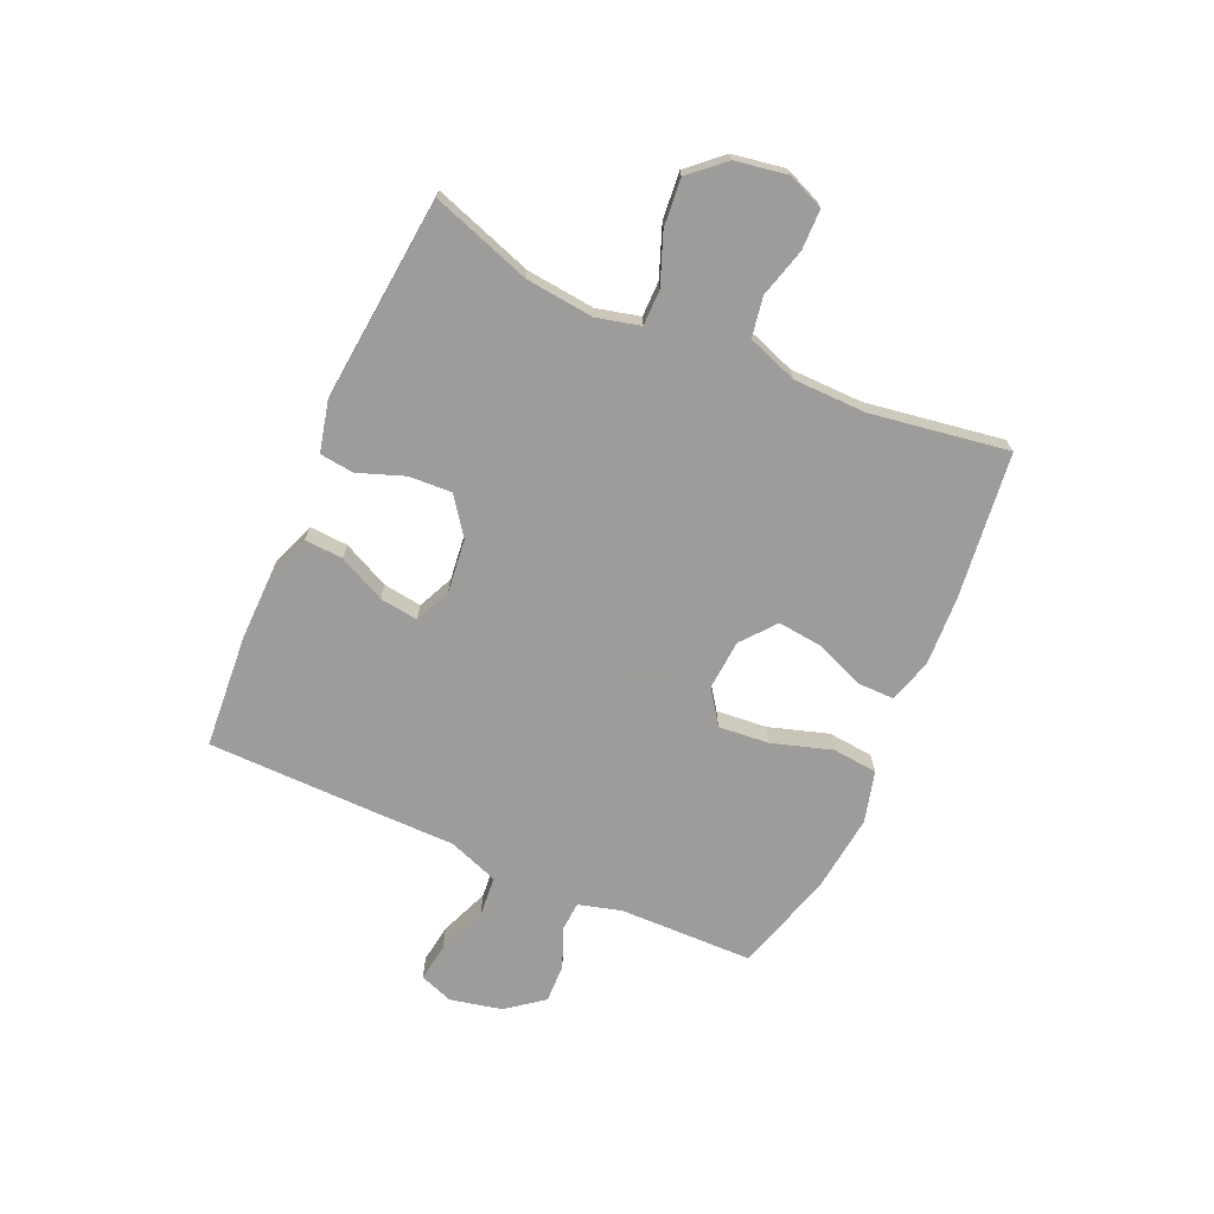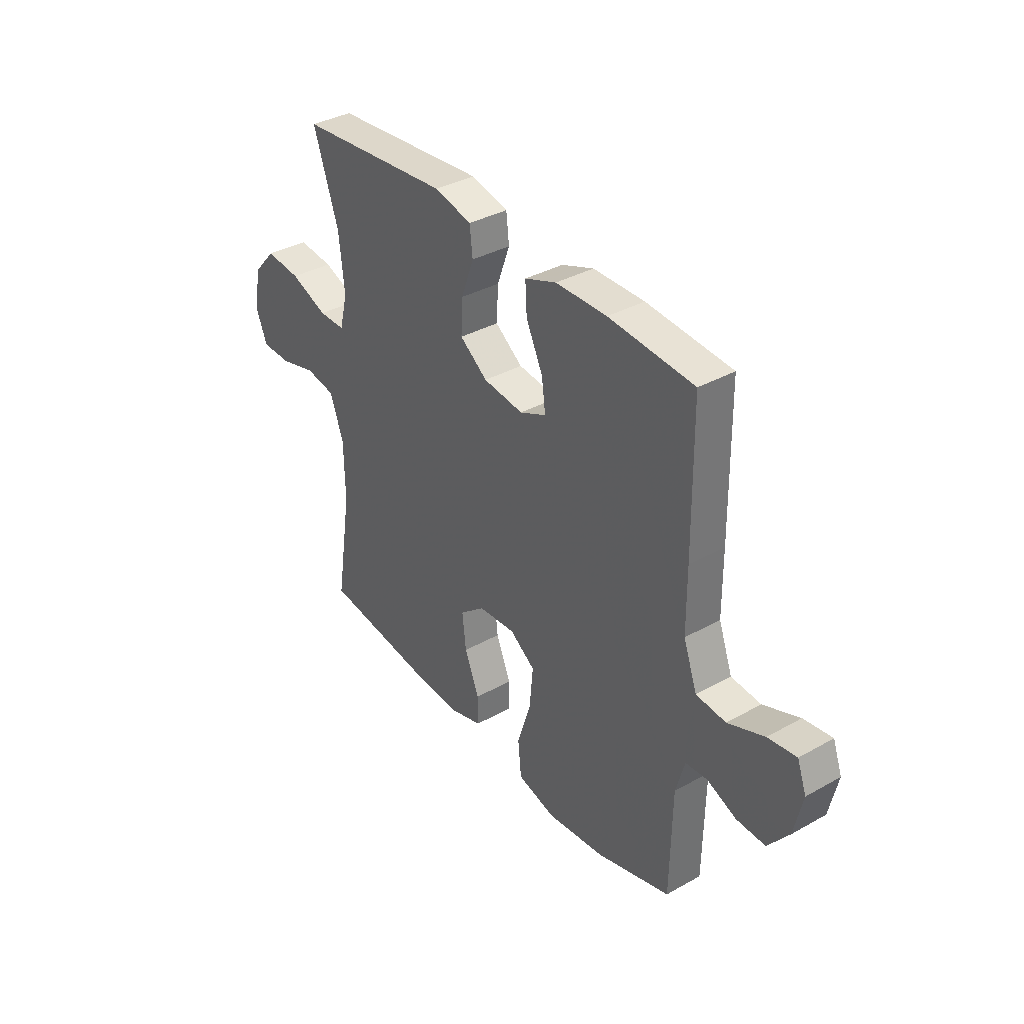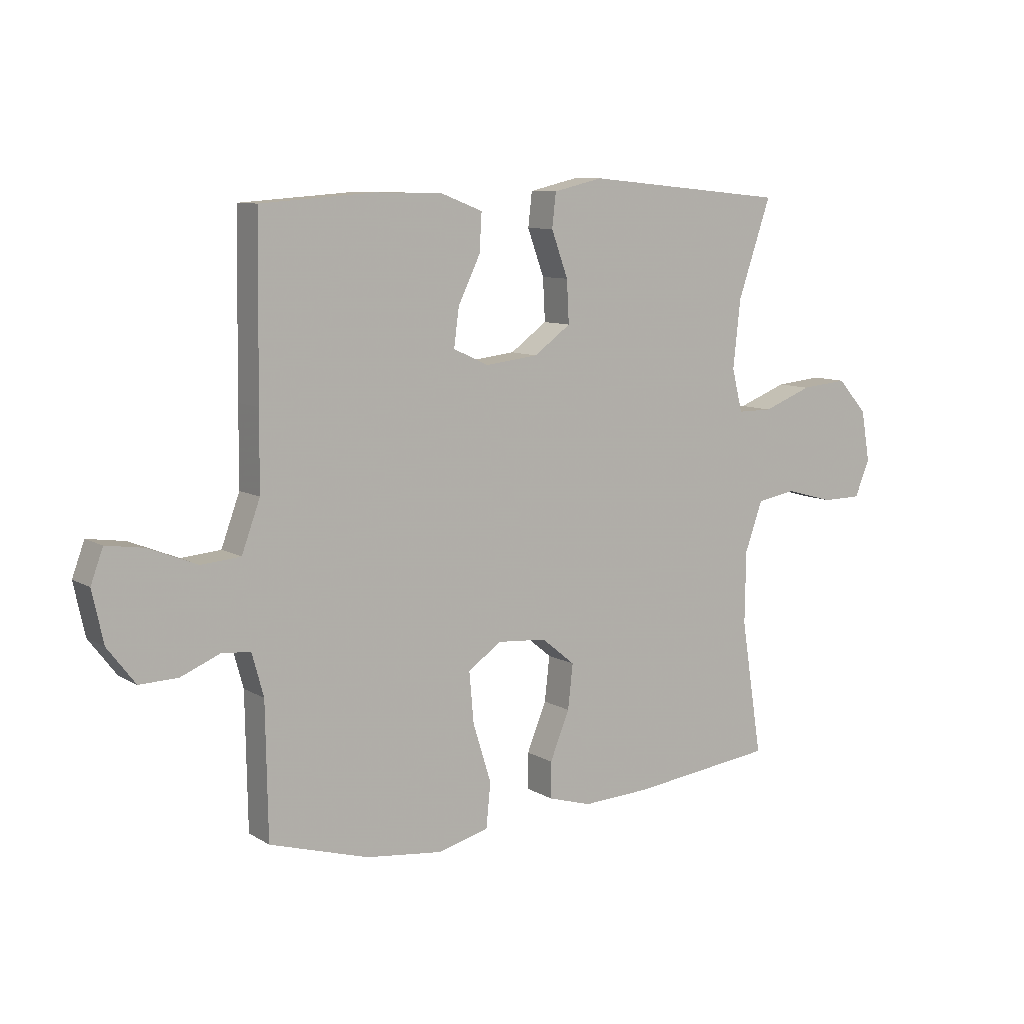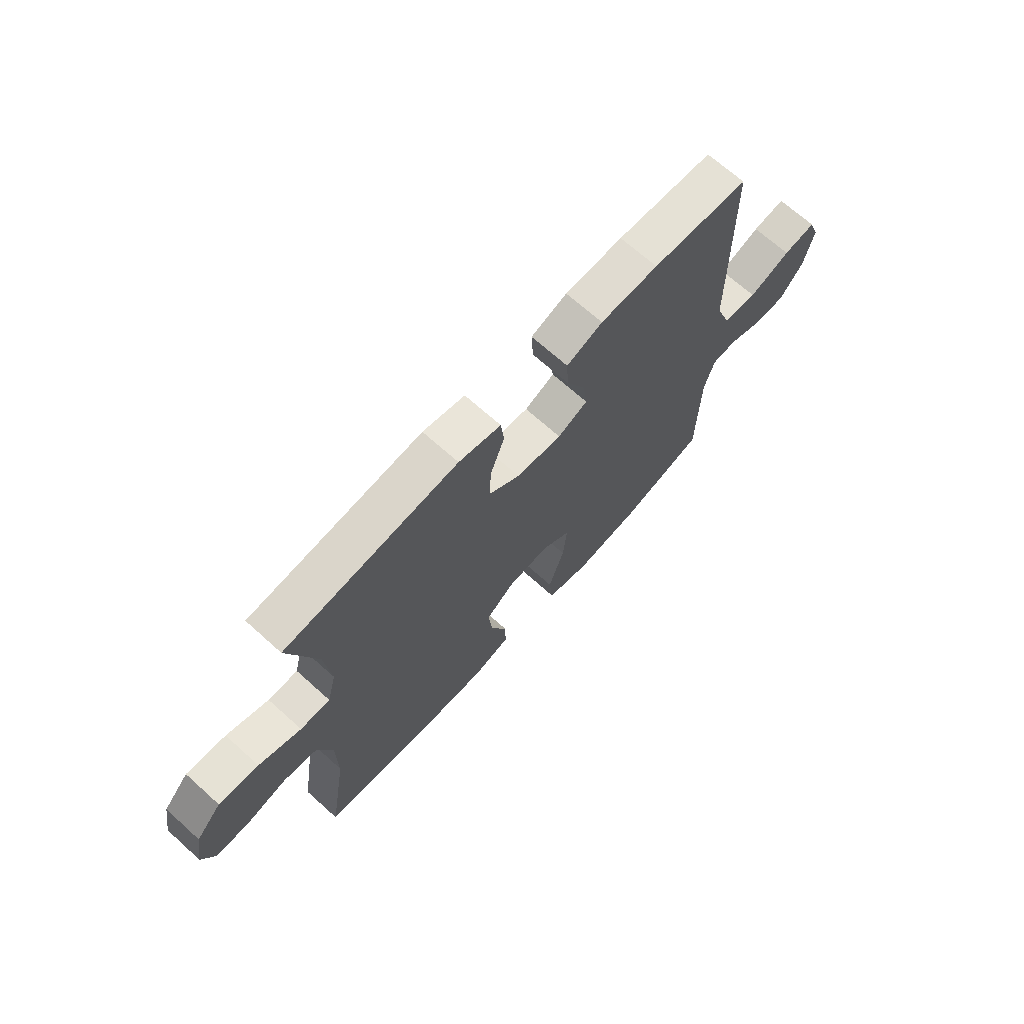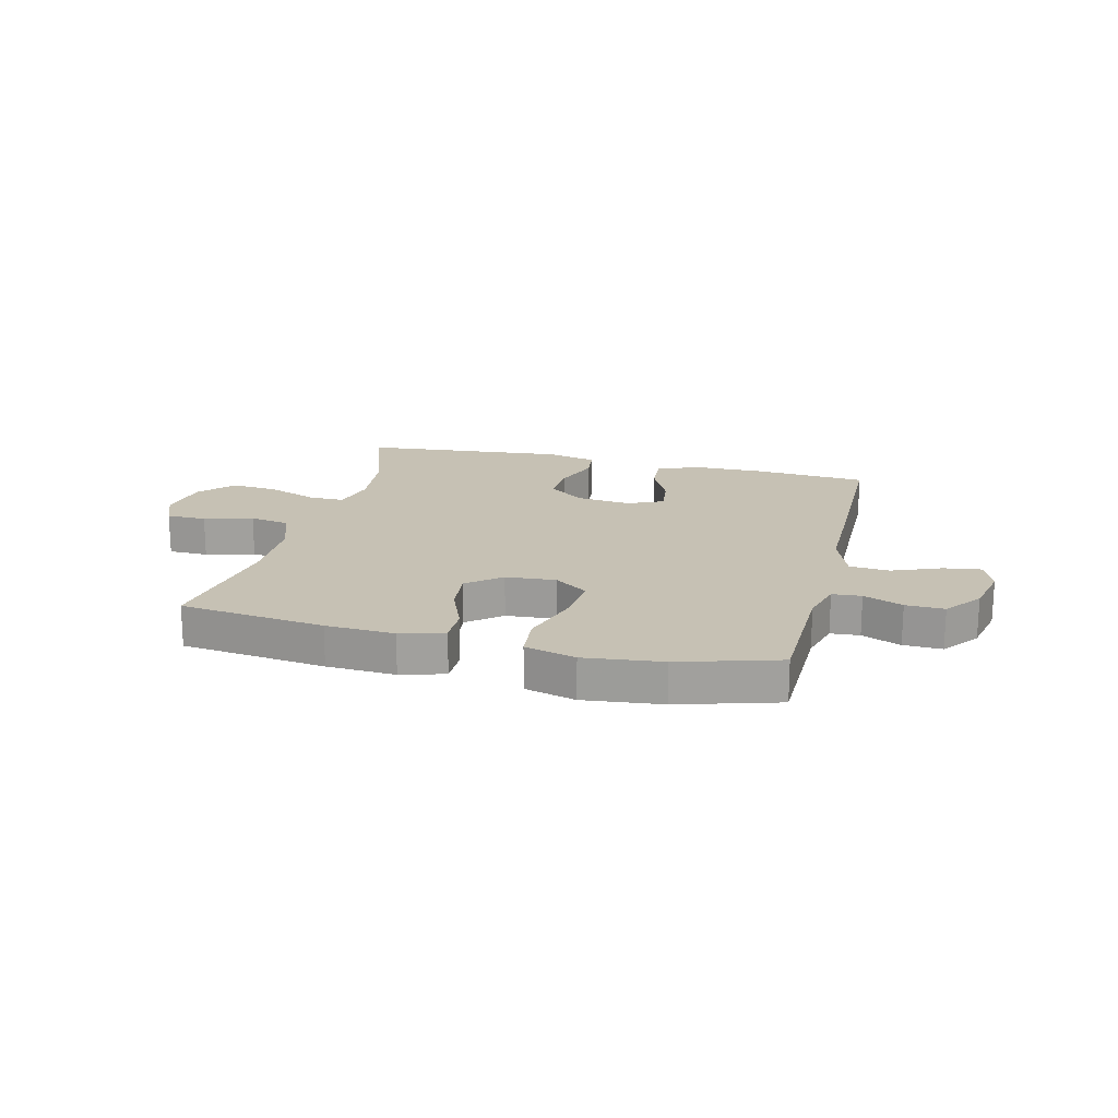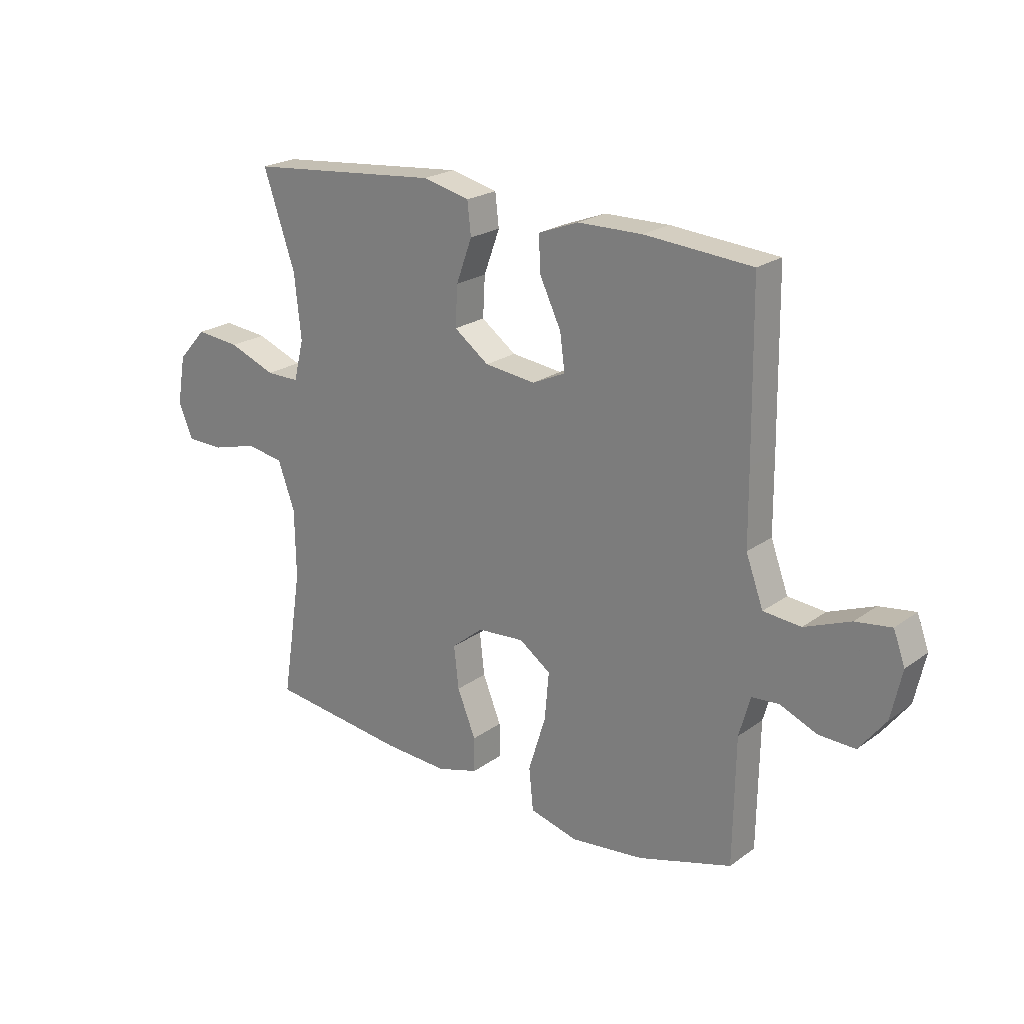
<metadata>
{"format":"obj","ext":"obj","renderer":"f3d","projection":"perspective","resolution":1024,"background":"white","views":[{"elev":-70.3,"azim":66.1,"up":"+Y"},{"elev":36.4,"azim":-126.1,"up":"+Z"},{"elev":9.1,"azim":-33.7,"up":"+Z"},{"elev":69.0,"azim":132.0,"up":"+Z"},{"elev":18.6,"azim":-166.0,"up":"+Y"},{"elev":22.2,"azim":-140.9,"up":"+Z"}]}
</metadata>
<code>
v 0.5 0.07 0.5
v 0.44 0.07 0.324
v 0.427 0.07 0.203
v 0.446 0.07 0.126
v 0.509 0.07 0.126
v 0.598 0.07 0.16
v 0.682 0.07 0.168
v 0.736 0.07 0.108
v 0.752 0.07 0.016
v 0.725 0.07 -0.049
v 0.654 0.07 -0.05
v 0.567 0.07 -0.026
v 0.496 0.07 -0.038
v 0.464 0.07 -0.127
v 0.462 0.07 -0.257
v 0.5 0.07 -0.5
v 0.241 0.07 -0.531
v 0.118 0.07 -0.537
v 0.04 0.07 -0.514
v 0.04 0.07 -0.449
v 0.075 0.07 -0.363
v 0.084 0.07 -0.283
v 0.024 0.07 -0.234
v -0.065 0.07 -0.227
v -0.125 0.07 -0.269
v -0.117 0.07 -0.359
v -0.084 0.07 -0.465
v -0.092 0.07 -0.545
v -0.183 0.07 -0.569
v -0.322 0.07 -0.553
v -0.5 0.07 -0.5
v -0.504 0.07 -0.262
v -0.525 0.07 -0.186
v -0.577 0.07 -0.182
v -0.647 0.07 -0.211
v -0.716 0.07 -0.213
v -0.766 0.07 -0.148
v -0.786 0.07 -0.056
v -0.764 0.07 0.004
v -0.696 0.07 -0.006
v -0.609 0.07 -0.041
v -0.538 0.07 -0.035
v -0.505 0.07 0.055
v -0.504 0.07 0.193
v -0.5 0.07 0.5
v -0.297 0.07 0.515
v -0.175 0.07 0.513
v -0.099 0.07 0.484
v -0.103 0.07 0.416
v -0.143 0.07 0.333
v -0.152 0.07 0.265
v -0.089 0.07 0.236
v 0.007 0.07 0.247
v 0.073 0.07 0.295
v 0.069 0.07 0.371
v 0.039 0.07 0.453
v 0.046 0.07 0.514
v 0.135 0.07 0.535
v 0.5 0 0.5
v 0.44 0 0.324
v 0.427 0 0.203
v 0.446 0 0.126
v 0.509 0 0.126
v 0.598 0 0.16
v 0.682 0 0.168
v 0.736 0 0.108
v 0.752 0 0.016
v 0.725 0 -0.049
v 0.654 0 -0.05
v 0.567 0 -0.026
v 0.496 0 -0.038
v 0.464 0 -0.127
v 0.462 0 -0.257
v 0.5 0 -0.5
v 0.241 0 -0.531
v 0.118 0 -0.537
v 0.04 0 -0.514
v 0.04 0 -0.449
v 0.075 0 -0.363
v 0.084 0 -0.283
v 0.024 0 -0.234
v -0.065 0 -0.227
v -0.125 0 -0.269
v -0.117 0 -0.359
v -0.084 0 -0.465
v -0.092 0 -0.545
v -0.183 0 -0.569
v -0.322 0 -0.553
v -0.5 0 -0.5
v -0.504 0 -0.262
v -0.525 0 -0.186
v -0.577 0 -0.182
v -0.647 0 -0.211
v -0.716 0 -0.213
v -0.766 0 -0.148
v -0.786 0 -0.056
v -0.764 0 0.004
v -0.696 0 -0.006
v -0.609 0 -0.041
v -0.538 0 -0.035
v -0.505 0 0.055
v -0.504 0 0.193
v -0.5 0 0.5
v -0.297 0 0.515
v -0.175 0 0.513
v -0.099 0 0.484
v -0.103 0 0.416
v -0.143 0 0.333
v -0.152 0 0.265
v -0.089 0 0.236
v 0.007 0 0.247
v 0.073 0 0.295
v 0.069 0 0.371
v 0.039 0 0.453
v 0.046 0 0.514
v 0.135 0 0.535
f 55 56 57 58
f 54 55 58 1
f 53 54 1 2
f 47 48 49 50
f 47 50 51
f 46 47 51
f 43 44 45 46
f 42 43 46 51
f 38 39 40 41
f 38 41 42
f 37 38 42
f 34 35 36 37
f 33 34 37 42
f 32 33 42 51
f 26 27 28 29
f 25 26 29 30
f 18 19 20 21
f 18 21 22
f 15 16 17 18
f 14 15 18 22
f 13 14 22 23
f 9 10 11 12
f 9 12 13
f 8 9 13
f 5 6 7 8
f 4 5 8 13
f 53 2 3
f 52 53 3 4
f 32 51 52
f 25 30 31 32
f 24 25 32 52
f 23 24 52
f 4 13 23 52
f 116 115 114 113
f 59 116 113 112
f 60 59 112 111
f 108 107 106 105
f 109 108 105
f 109 105 104
f 104 103 102 101
f 109 104 101 100
f 99 98 97 96
f 100 99 96
f 100 96 95
f 95 94 93 92
f 100 95 92 91
f 109 100 91 90
f 87 86 85 84
f 88 87 84 83
f 79 78 77 76
f 80 79 76
f 76 75 74 73
f 80 76 73 72
f 81 80 72 71
f 70 69 68 67
f 71 70 67
f 71 67 66
f 66 65 64 63
f 71 66 63 62
f 61 60 111
f 62 61 111 110
f 110 109 90
f 90 89 88 83
f 110 90 83 82
f 110 82 81
f 110 81 71 62
f 1 59 60 2
f 2 60 61 3
f 3 61 62 4
f 4 62 63 5
f 5 63 64 6
f 6 64 65 7
f 7 65 66 8
f 8 66 67 9
f 9 67 68 10
f 10 68 69 11
f 11 69 70 12
f 12 70 71 13
f 13 71 72 14
f 14 72 73 15
f 15 73 74 16
f 16 74 75 17
f 17 75 76 18
f 18 76 77 19
f 19 77 78 20
f 20 78 79 21
f 21 79 80 22
f 22 80 81 23
f 23 81 82 24
f 24 82 83 25
f 25 83 84 26
f 26 84 85 27
f 27 85 86 28
f 28 86 87 29
f 29 87 88 30
f 30 88 89 31
f 31 89 90 32
f 32 90 91 33
f 33 91 92 34
f 34 92 93 35
f 35 93 94 36
f 36 94 95 37
f 37 95 96 38
f 38 96 97 39
f 39 97 98 40
f 40 98 99 41
f 41 99 100 42
f 42 100 101 43
f 43 101 102 44
f 44 102 103 45
f 45 103 104 46
f 46 104 105 47
f 47 105 106 48
f 48 106 107 49
f 49 107 108 50
f 50 108 109 51
f 51 109 110 52
f 52 110 111 53
f 53 111 112 54
f 54 112 113 55
f 55 113 114 56
f 56 114 115 57
f 57 115 116 58
f 58 116 59 1

</code>
